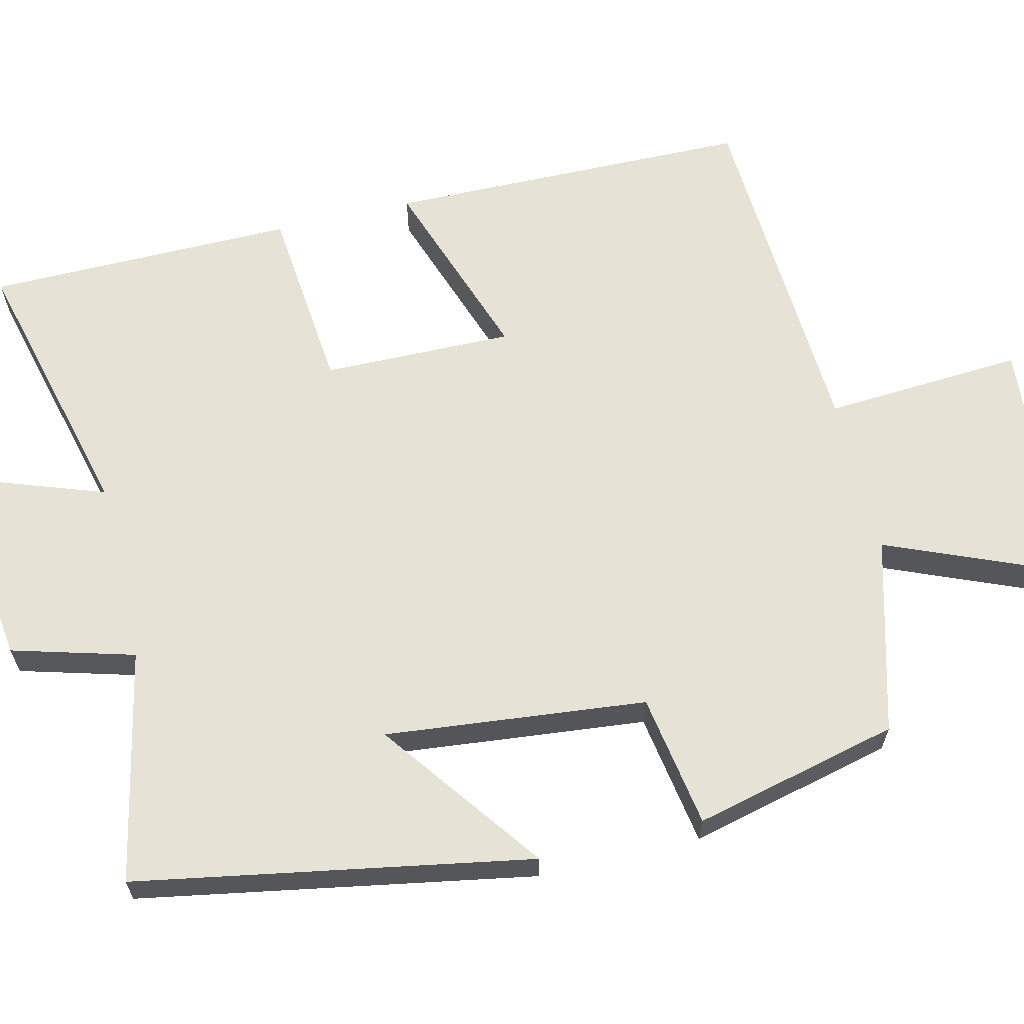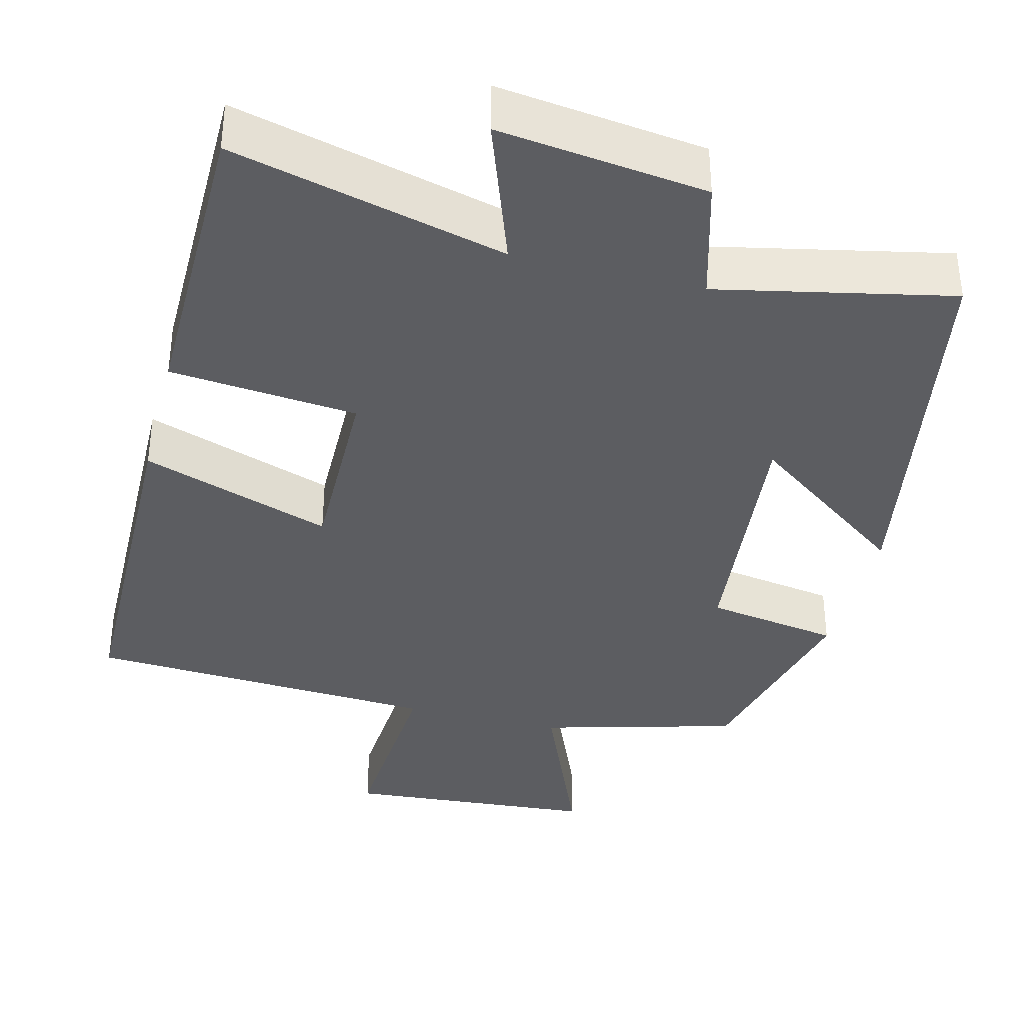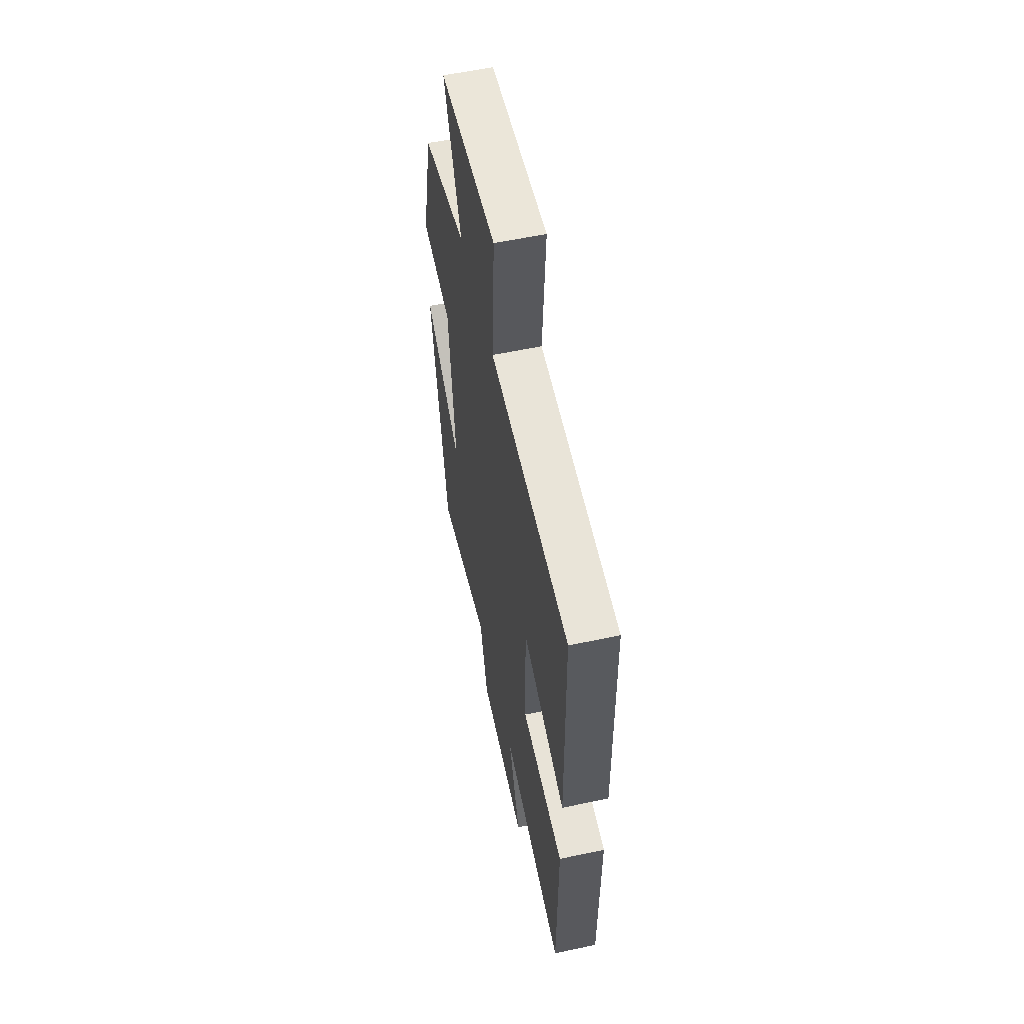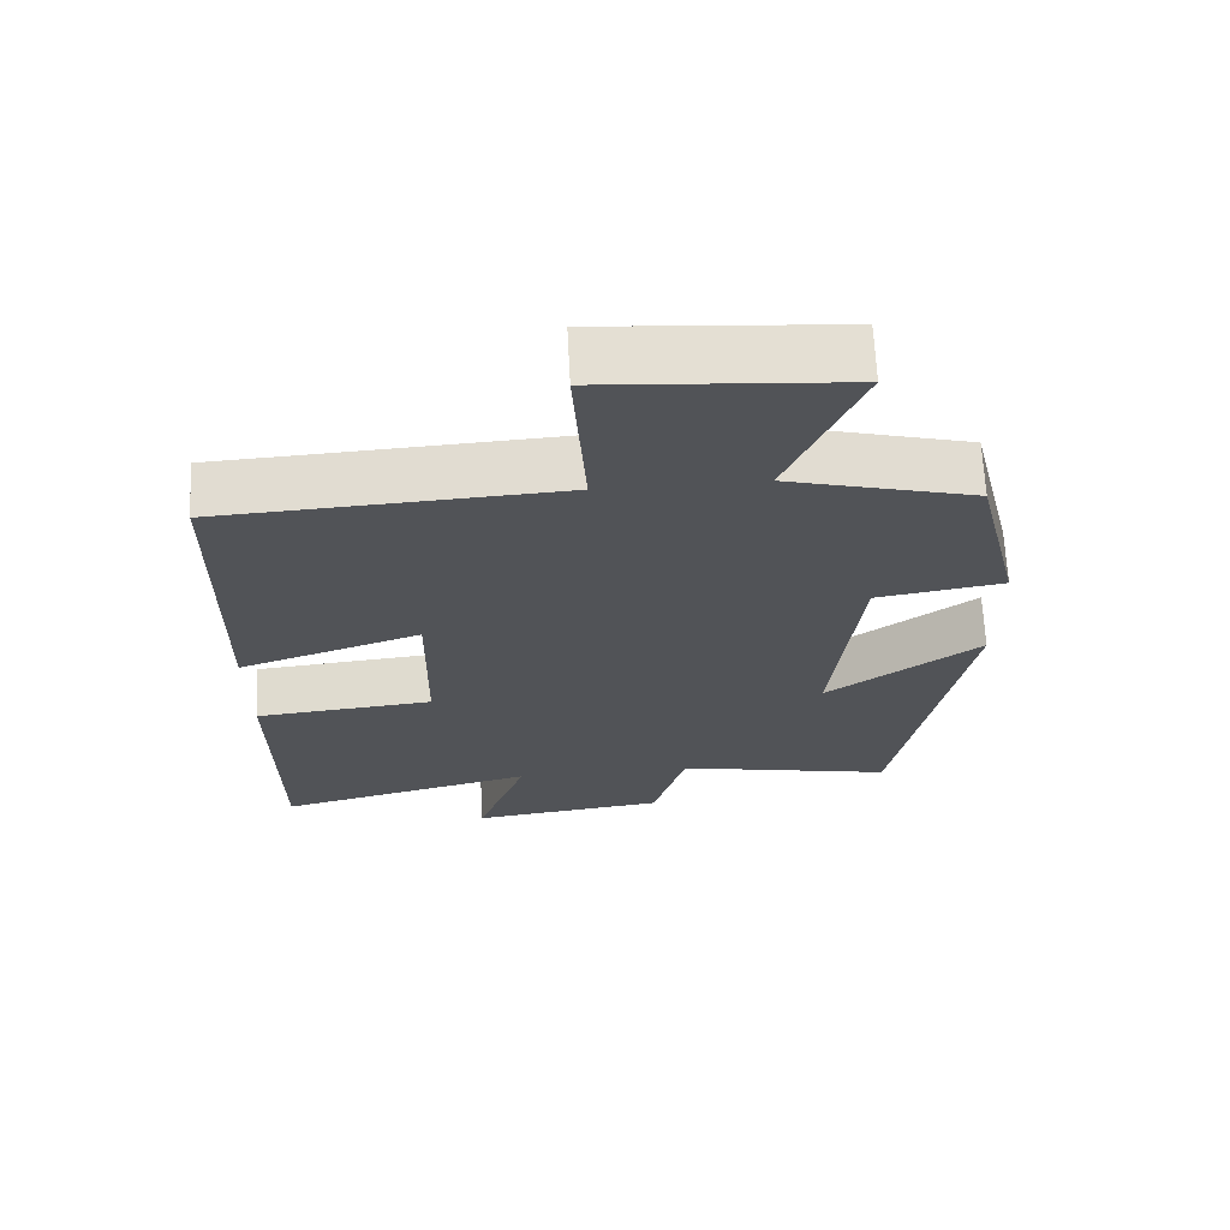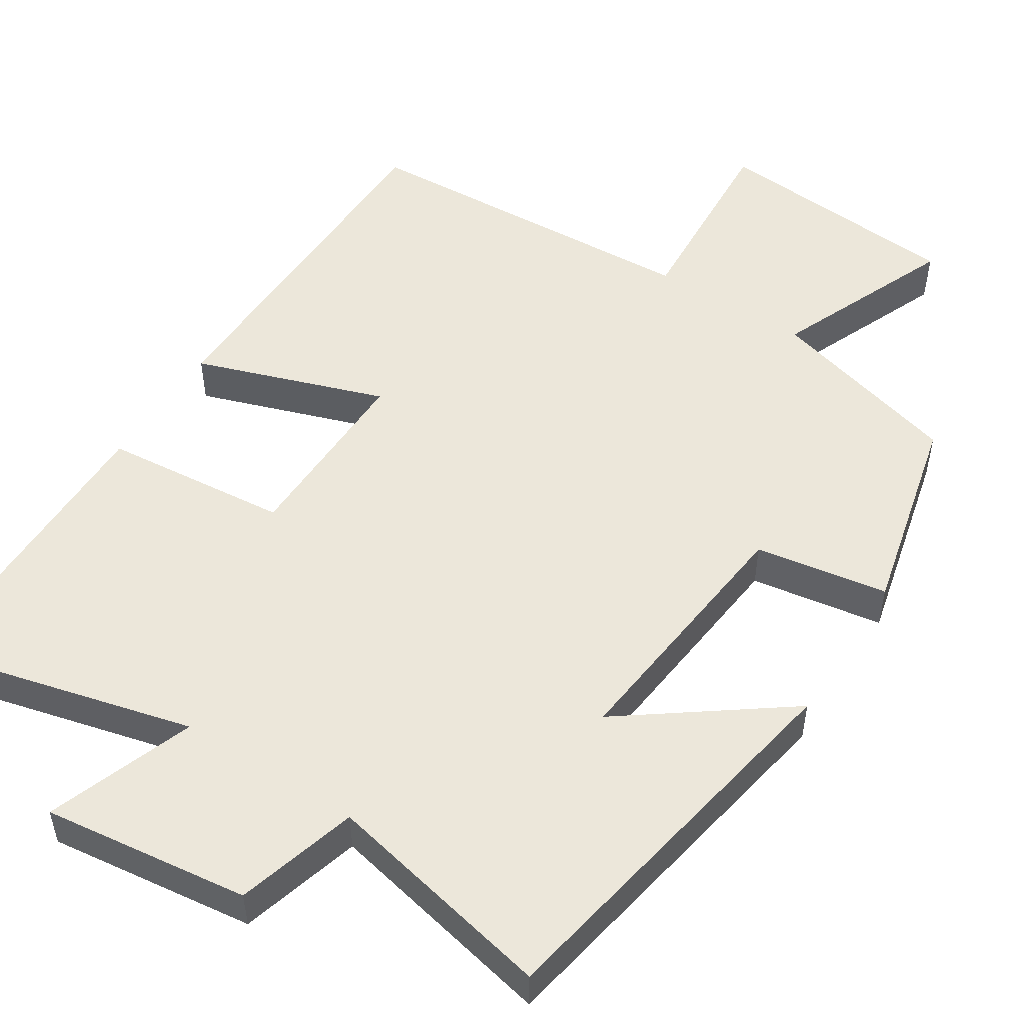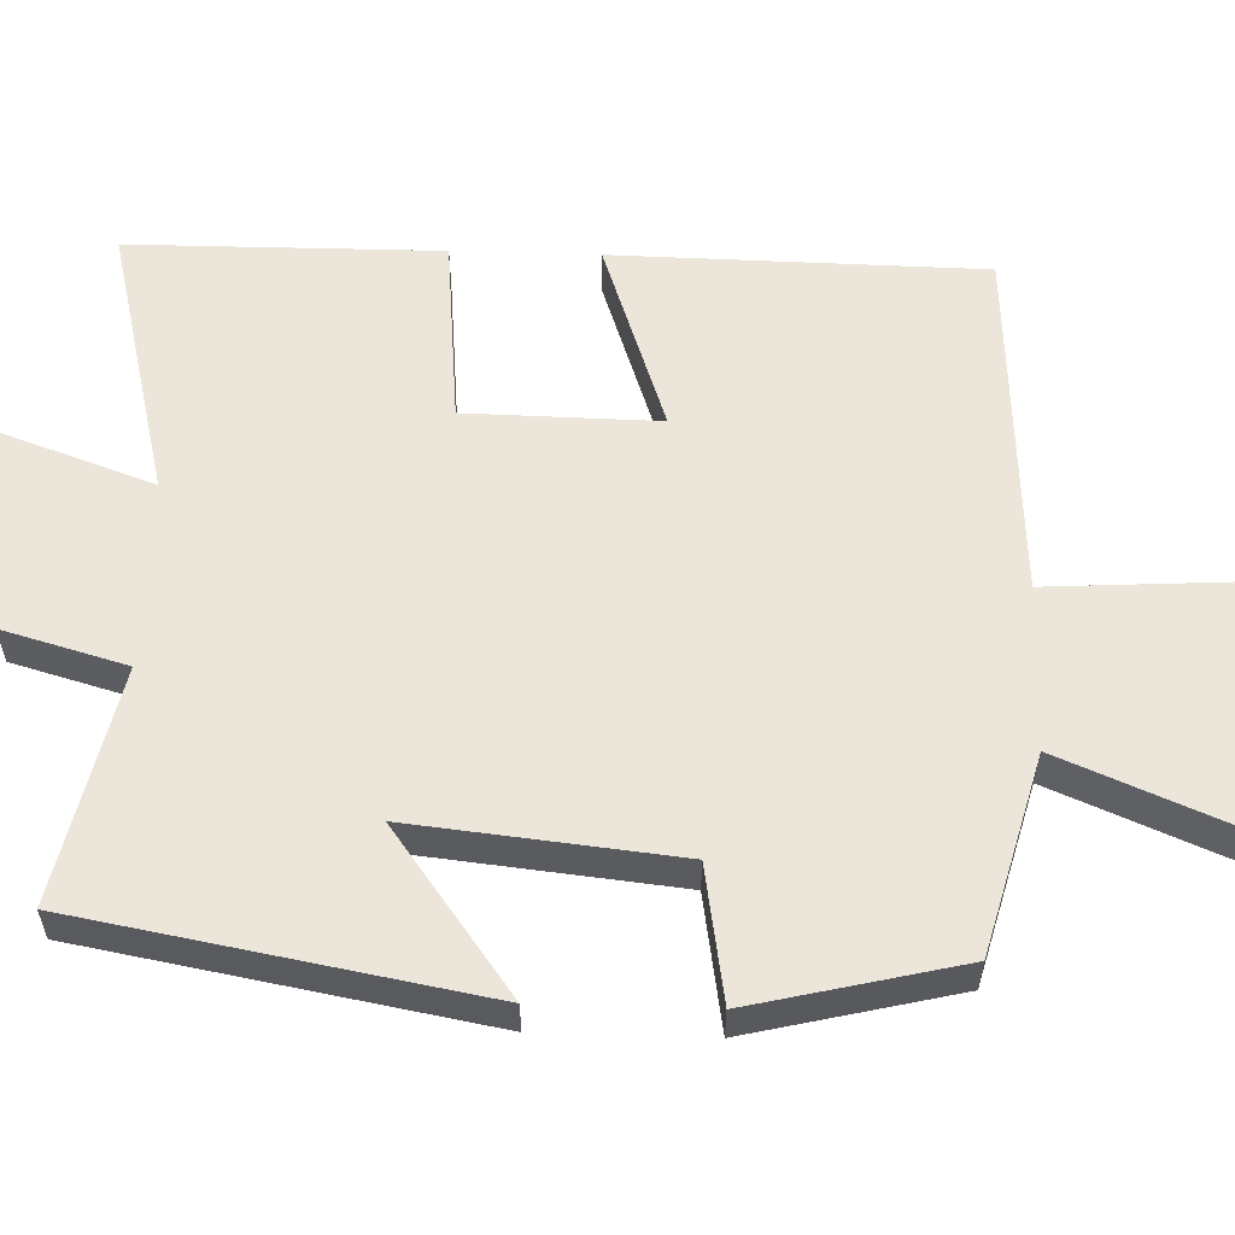
<metadata>
{"format":"obj","ext":"obj","renderer":"f3d","projection":"perspective","resolution":1024,"background":"white","views":[{"elev":63.7,"azim":-103.6,"up":"+Y"},{"elev":-37.0,"azim":165.6,"up":"+Y"},{"elev":57.3,"azim":77.5,"up":"+Z"},{"elev":67.6,"azim":177.0,"up":"+Z"},{"elev":51.7,"azim":-147.4,"up":"+Y"},{"elev":57.2,"azim":-88.2,"up":"+Y"}]}
</metadata>
<code>
v -0.436 0.07 0.43
v -0.181 0.07 0.5
v -0.279 0.07 0.734
v 0.049 0.07 0.76
v 0.033 0.07 0.5
v 0.492 0.07 0.475
v 0.5 0.07 -0.001
v 0.252 0.07 0.084
v 0.256 0.07 -0.164
v 0.5 0.07 -0.187
v 0.498 0.07 -0.589
v 0.142 0.07 -0.5
v 0.211 0.07 -0.693
v -0.059 0.07 -0.659
v -0.104 0.07 -0.5
v -0.407 0.07 -0.565
v -0.5 0.07 -0.052
v -0.29 0.07 -0.206
v -0.326 0.07 0.134
v -0.5 0.07 0.162
v -0.436 0 0.43
v -0.181 0 0.5
v -0.279 0 0.734
v 0.049 0 0.76
v 0.033 0 0.5
v 0.492 0 0.475
v 0.5 0 -0.001
v 0.252 0 0.084
v 0.256 0 -0.164
v 0.5 0 -0.187
v 0.498 0 -0.589
v 0.142 0 -0.5
v 0.211 0 -0.693
v -0.059 0 -0.659
v -0.104 0 -0.5
v -0.407 0 -0.565
v -0.5 0 -0.052
v -0.29 0 -0.206
v -0.326 0 0.134
v -0.5 0 0.162
f 19 20 1 2
f 18 19 2
f 15 16 17 18
f 15 18 2
f 12 13 14 15
f 12 15 2
f 9 10 11 12
f 8 9 12 2
f 5 6 7 8
f 5 8 2 3
f 3 4 5
f 22 21 40 39
f 22 39 38
f 38 37 36 35
f 22 38 35
f 35 34 33 32
f 22 35 32
f 32 31 30 29
f 22 32 29 28
f 28 27 26 25
f 23 22 28 25
f 25 24 23
f 1 21 22 2
f 2 22 23 3
f 3 23 24 4
f 4 24 25 5
f 5 25 26 6
f 6 26 27 7
f 7 27 28 8
f 8 28 29 9
f 9 29 30 10
f 10 30 31 11
f 11 31 32 12
f 12 32 33 13
f 13 33 34 14
f 14 34 35 15
f 15 35 36 16
f 16 36 37 17
f 17 37 38 18
f 18 38 39 19
f 19 39 40 20
f 20 40 21 1

</code>
